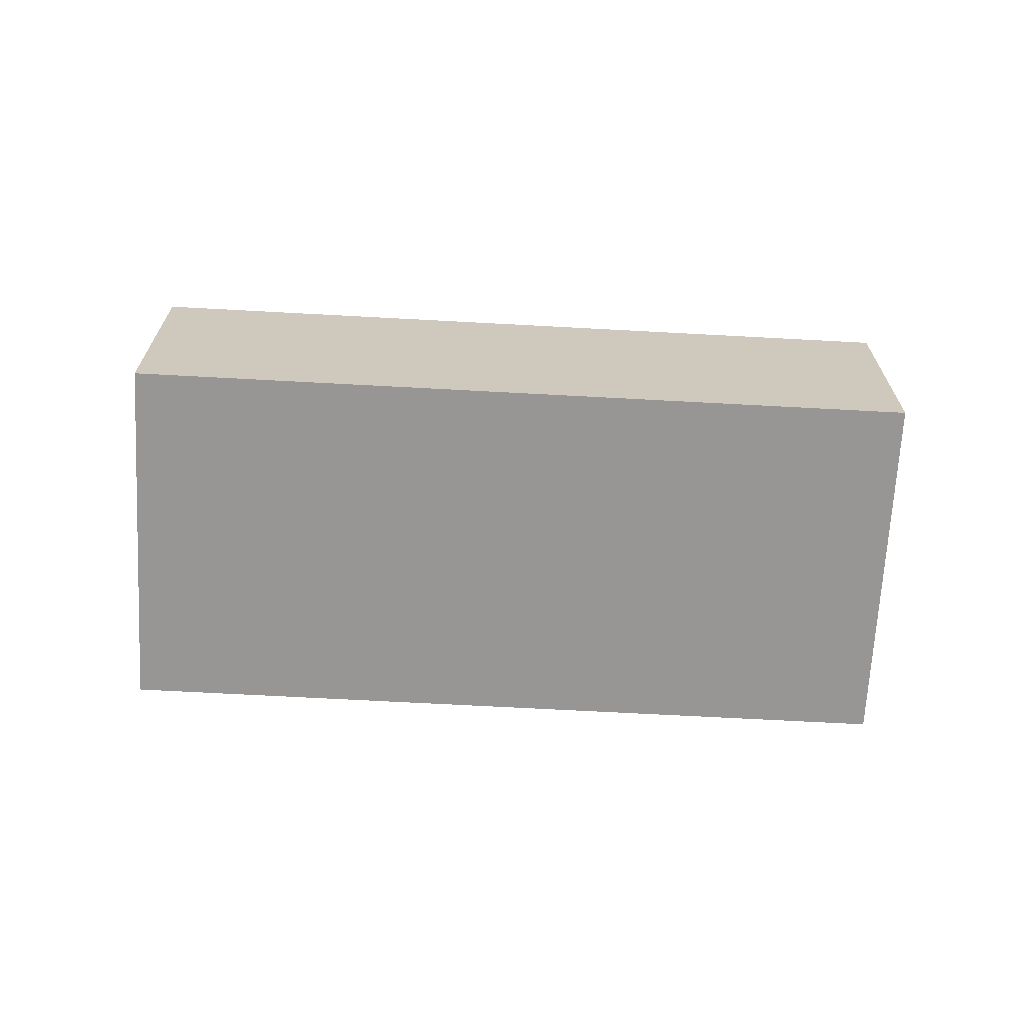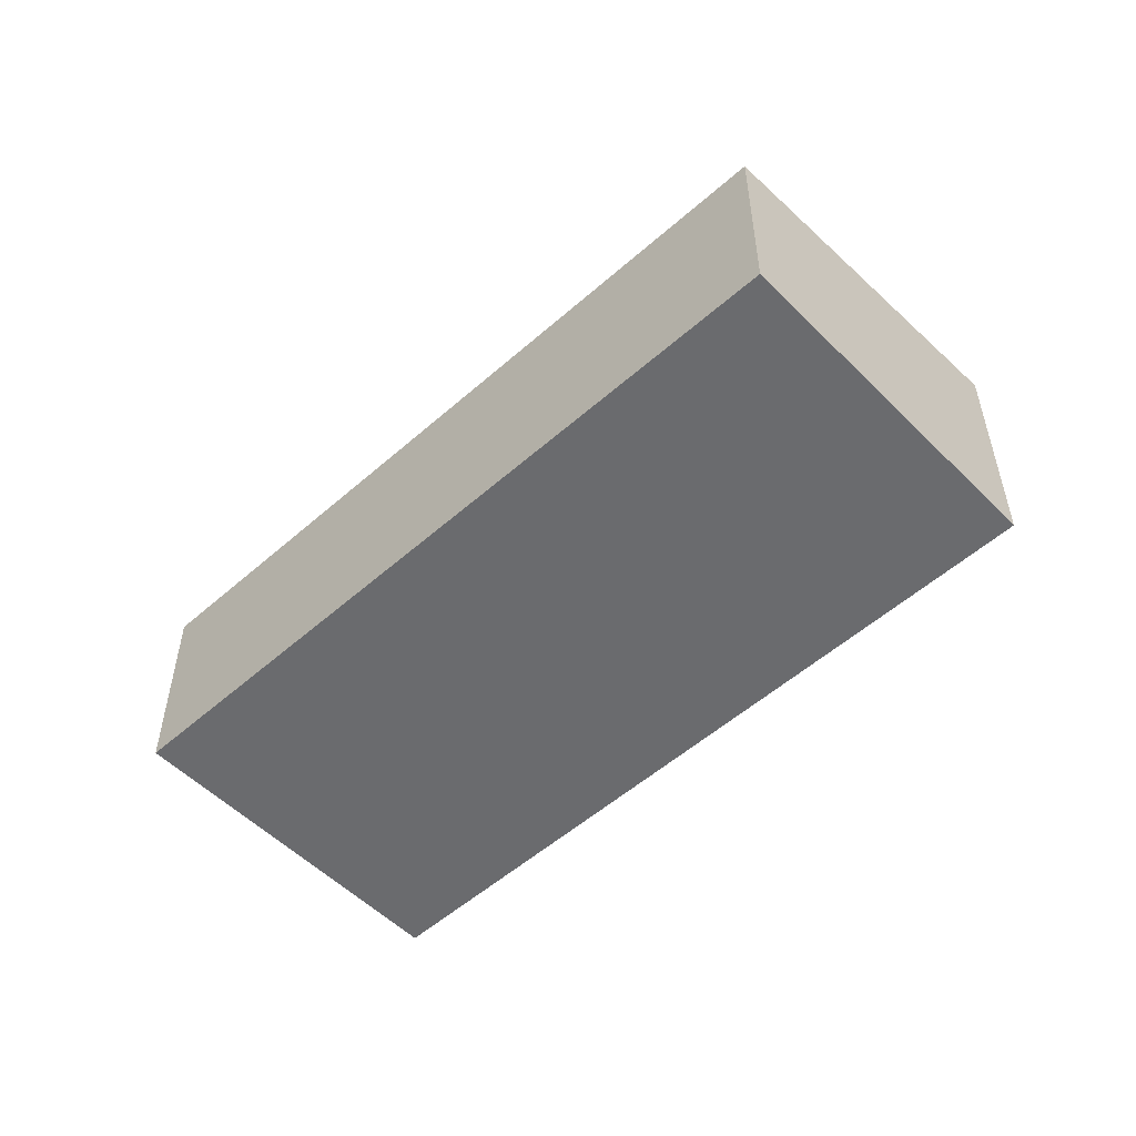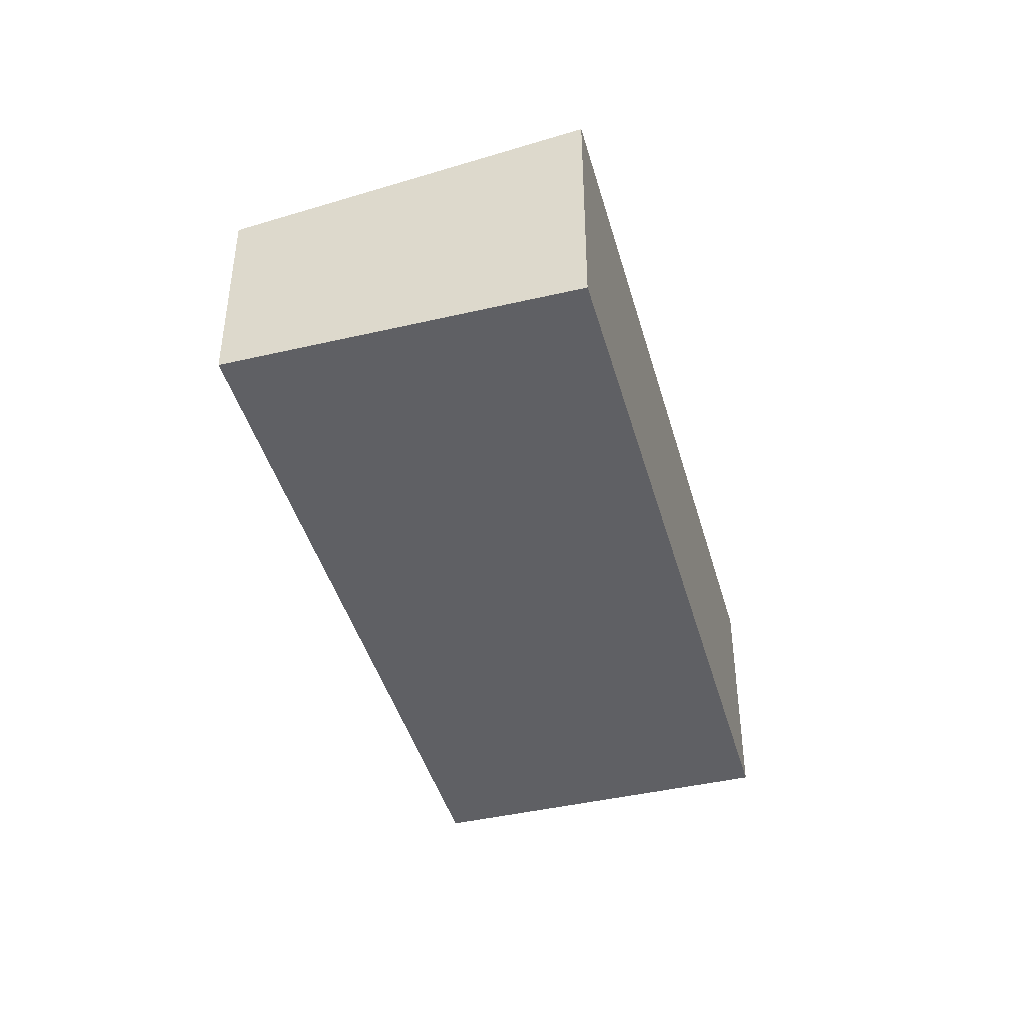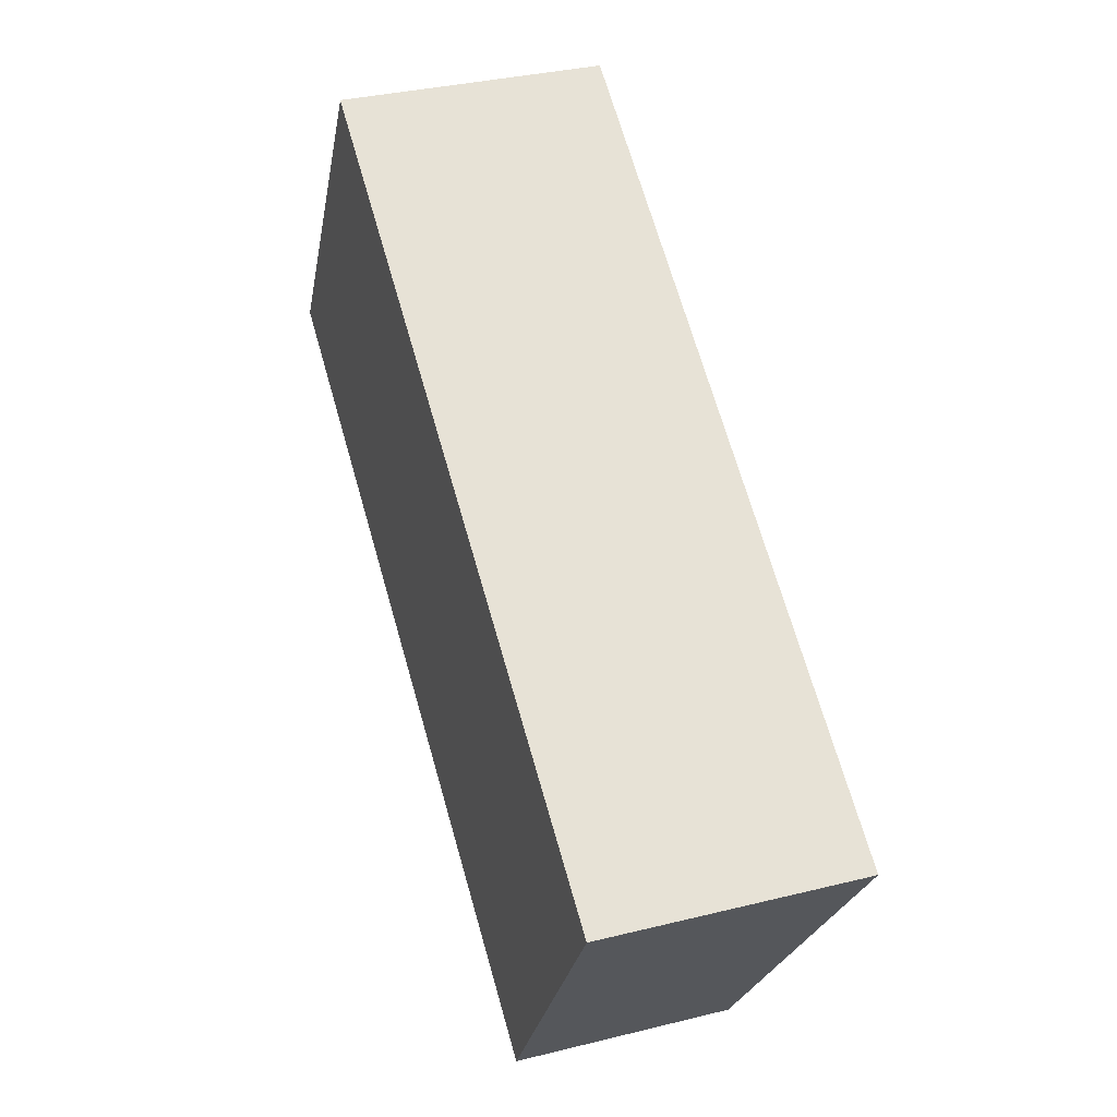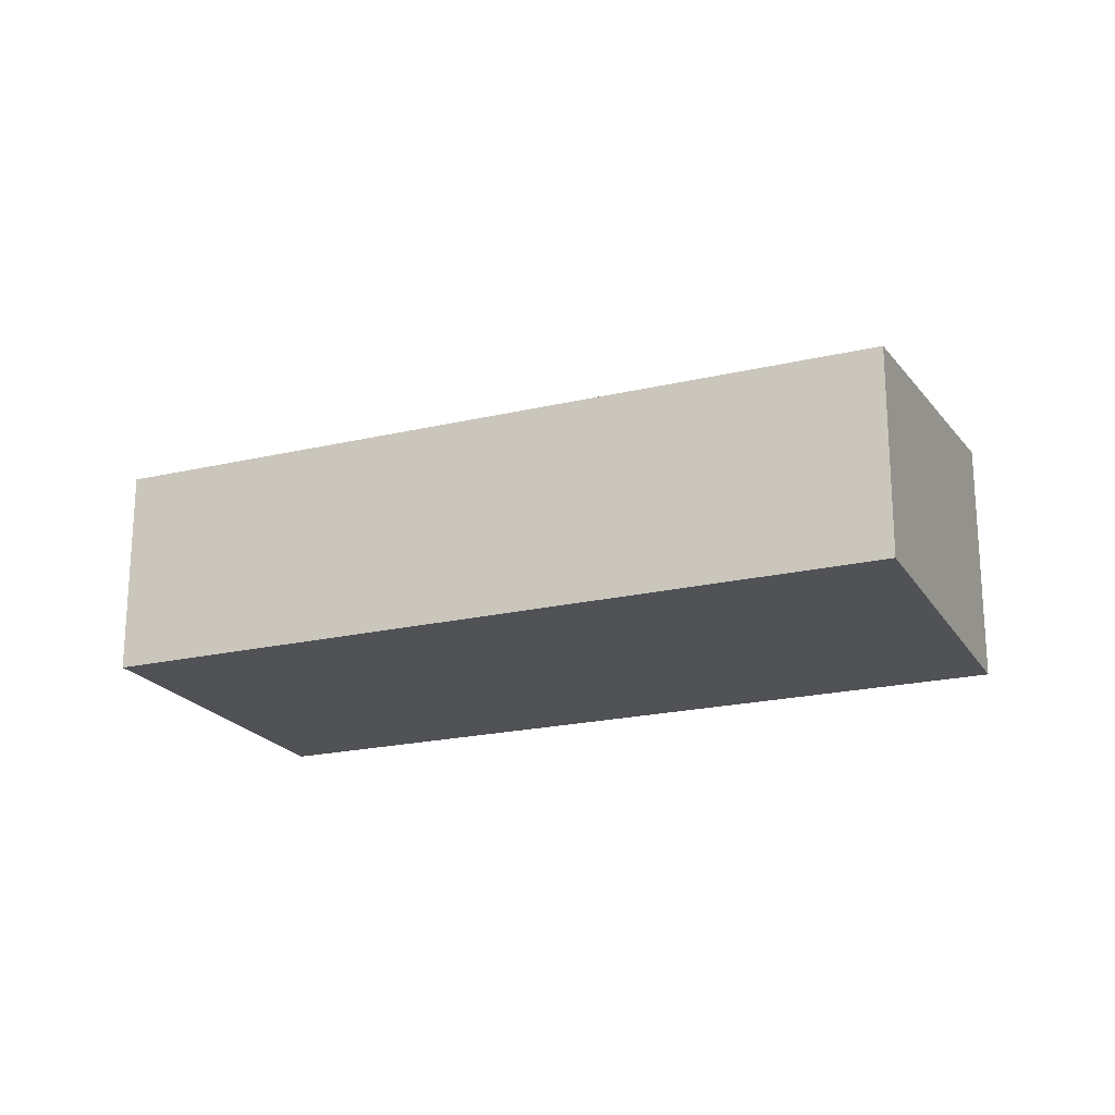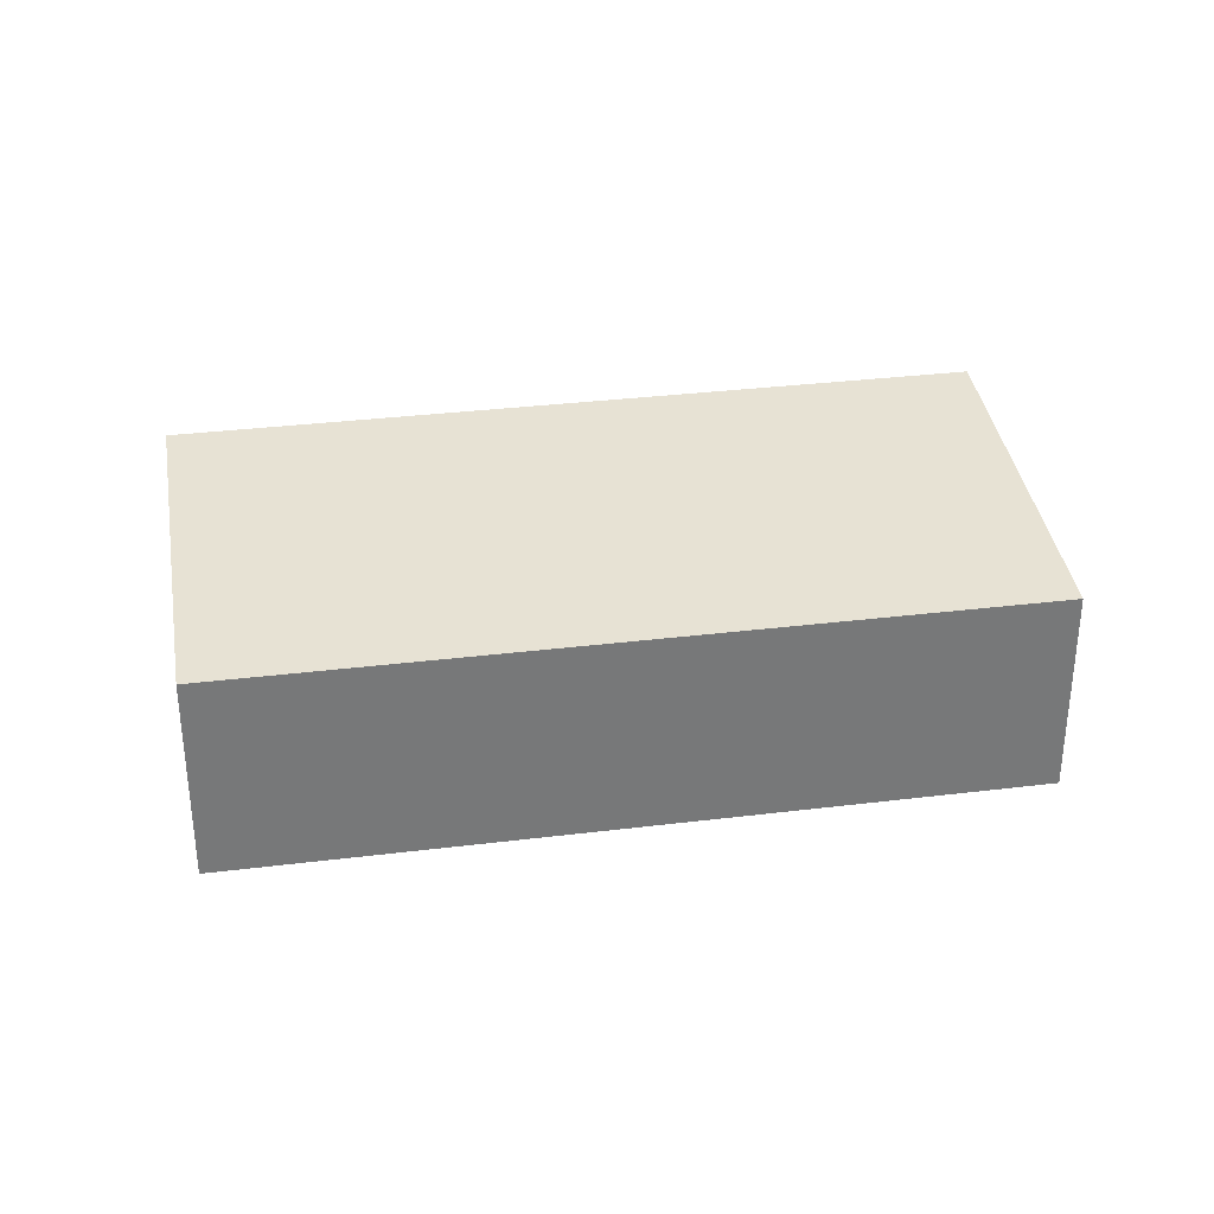
<metadata>
{"format":"obj","ext":"obj","renderer":"f3d","projection":"perspective","resolution":1024,"background":"white","views":[{"elev":-68.0,"azim":28.0,"up":"+Y"},{"elev":-53.4,"azim":-105.6,"up":"+Y"},{"elev":-43.3,"azim":-43.5,"up":"+Y"},{"elev":34.3,"azim":71.5,"up":"+Z"},{"elev":-20.7,"azim":-125.8,"up":"+Y"},{"elev":33.1,"azim":-158.5,"up":"+Y"}]}
</metadata>
<code>
v  0 2.433 1.49e-16
v  10.32 2.91 -1.18
v  8.09 2.433 -4.88
v  2.23 2.91 3.7
v  8.09 2.988e-16 -4.88
v  0 0 0
v  2.23 -2.266e-16 3.7
v  10.32 7.225e-17 -1.18
g defaultobject
f 1 2 3
f 2 1 4
f 5 1 3
f 1 5 6
f 1 7 4
f 7 1 6
f 7 2 4
f 2 7 8
f 8 3 2
f 3 8 5
f 8 6 5
f 6 8 7

</code>
